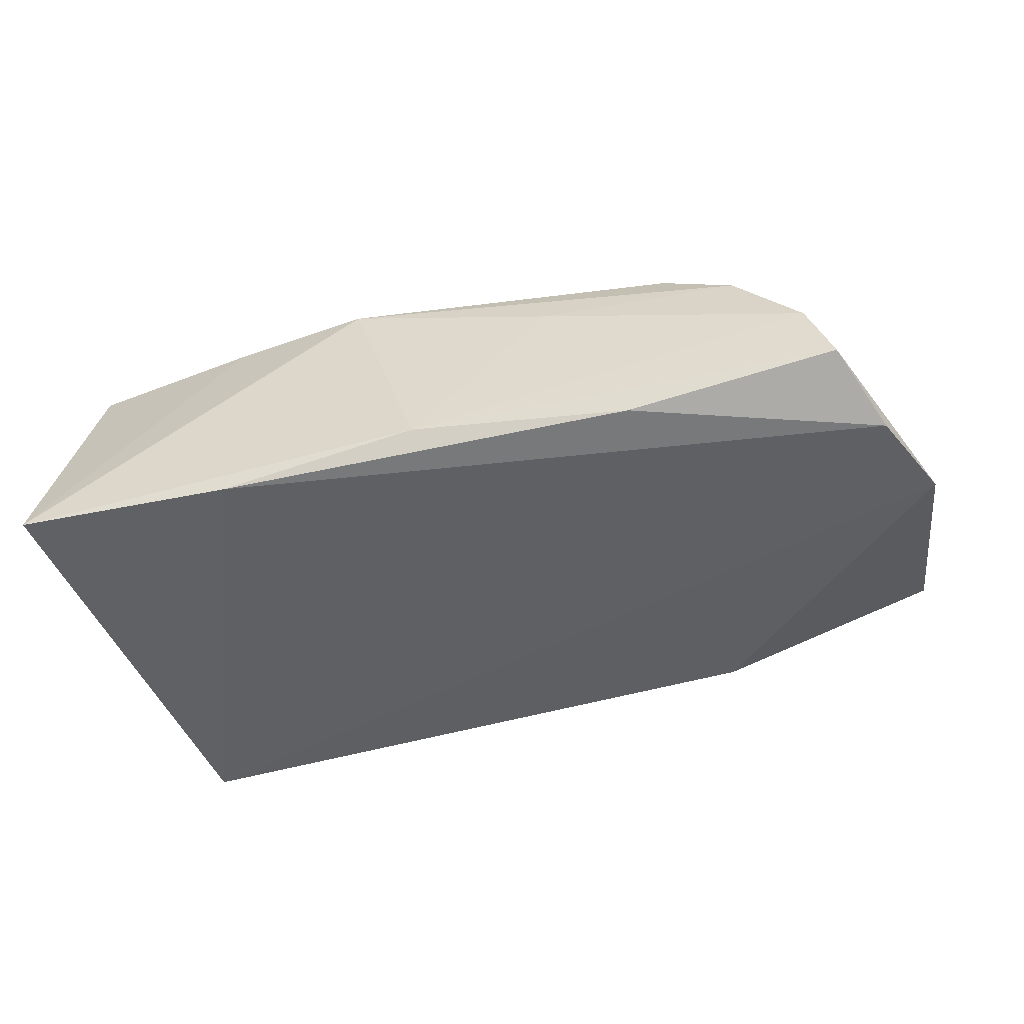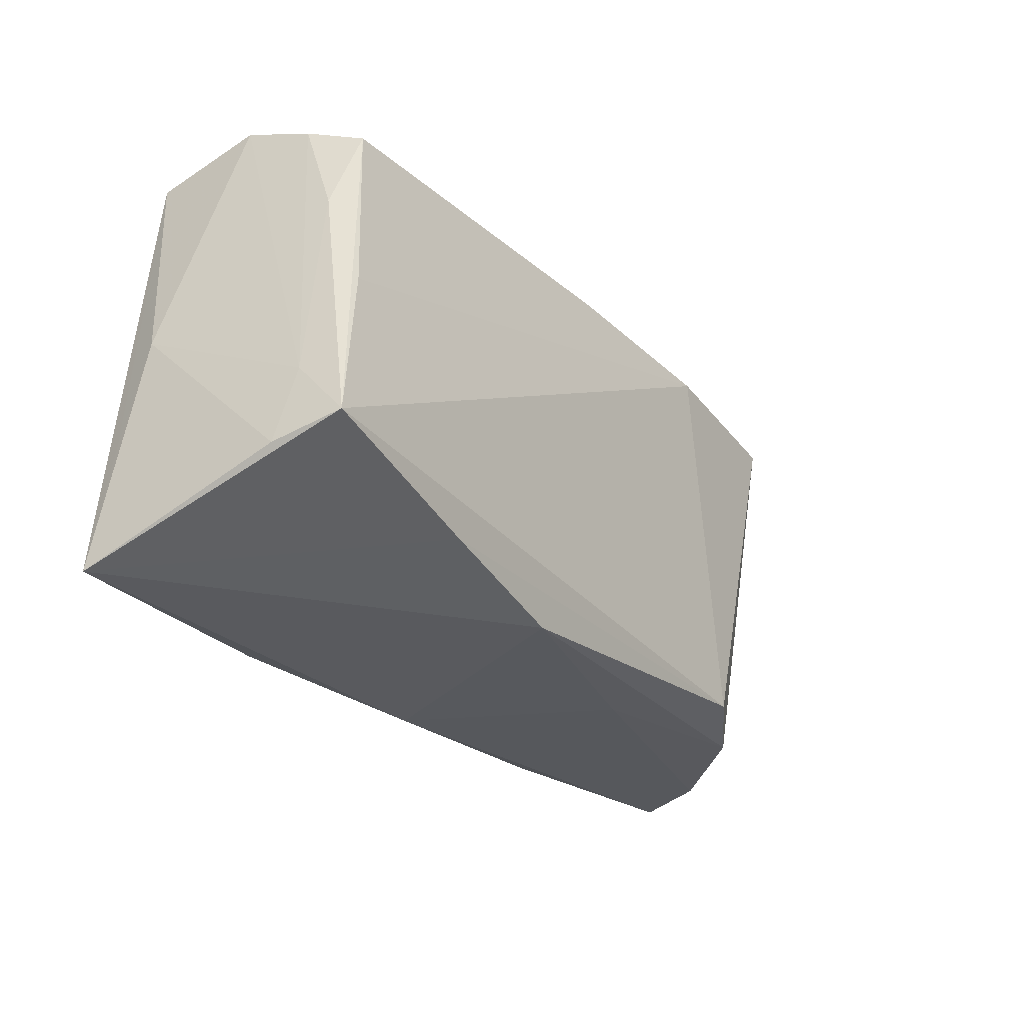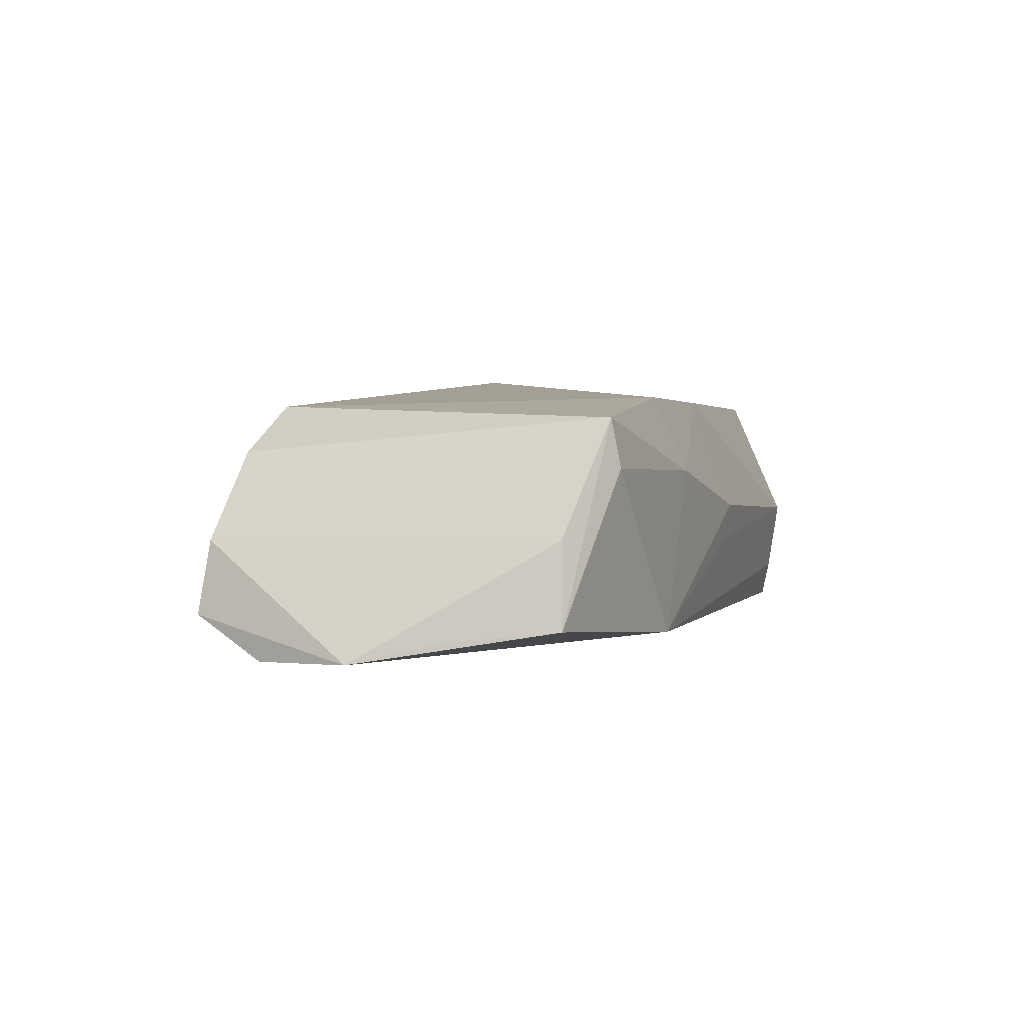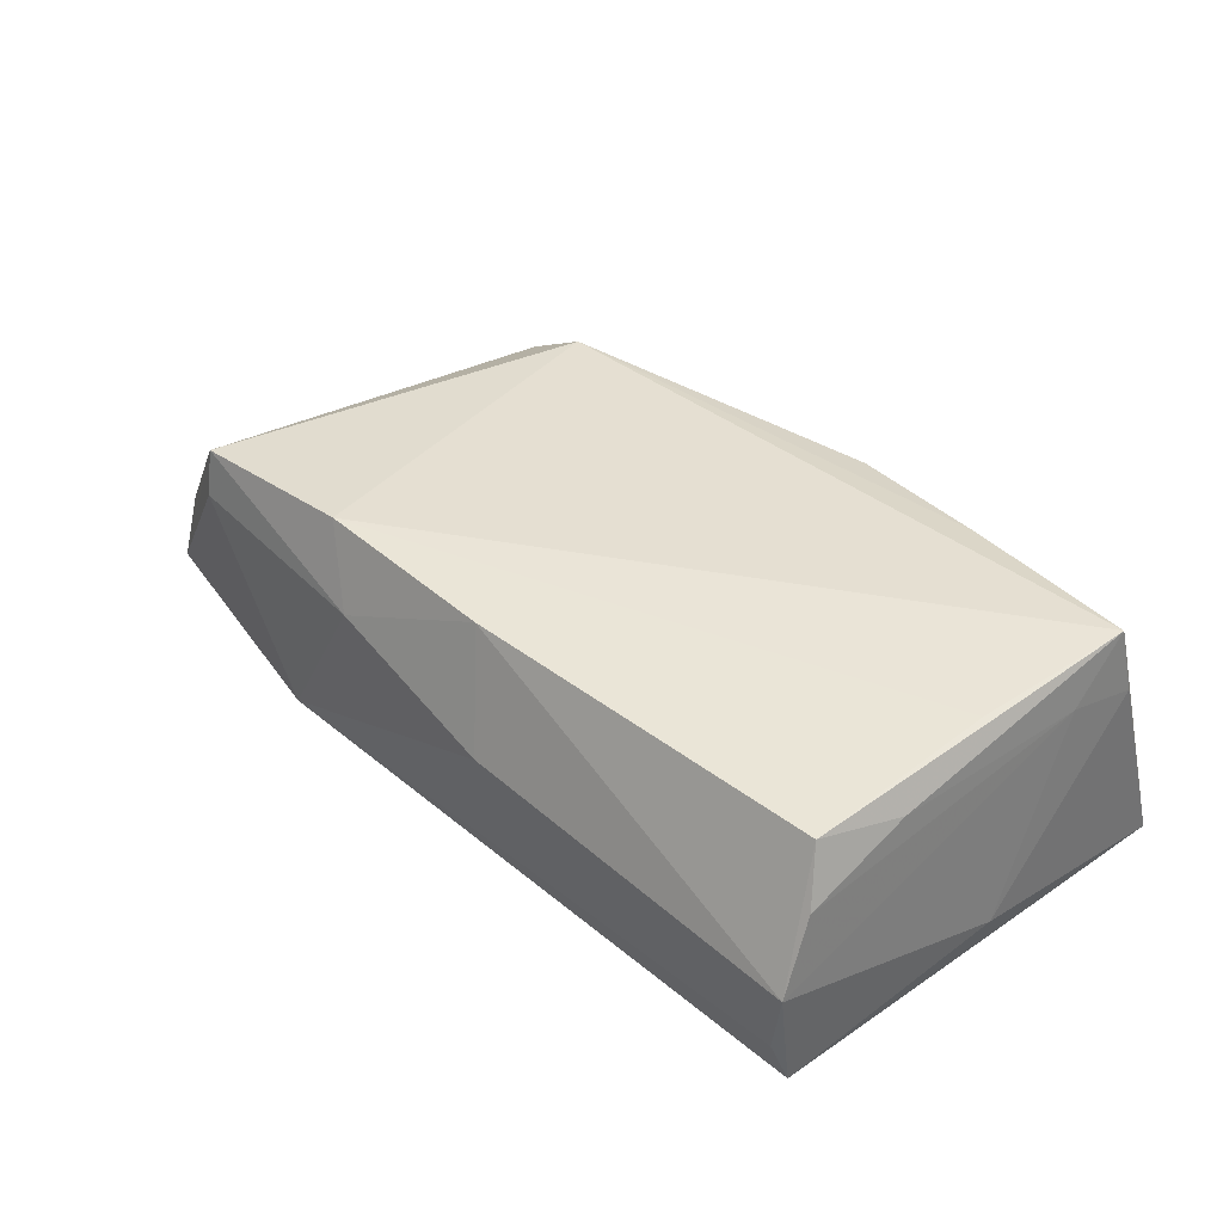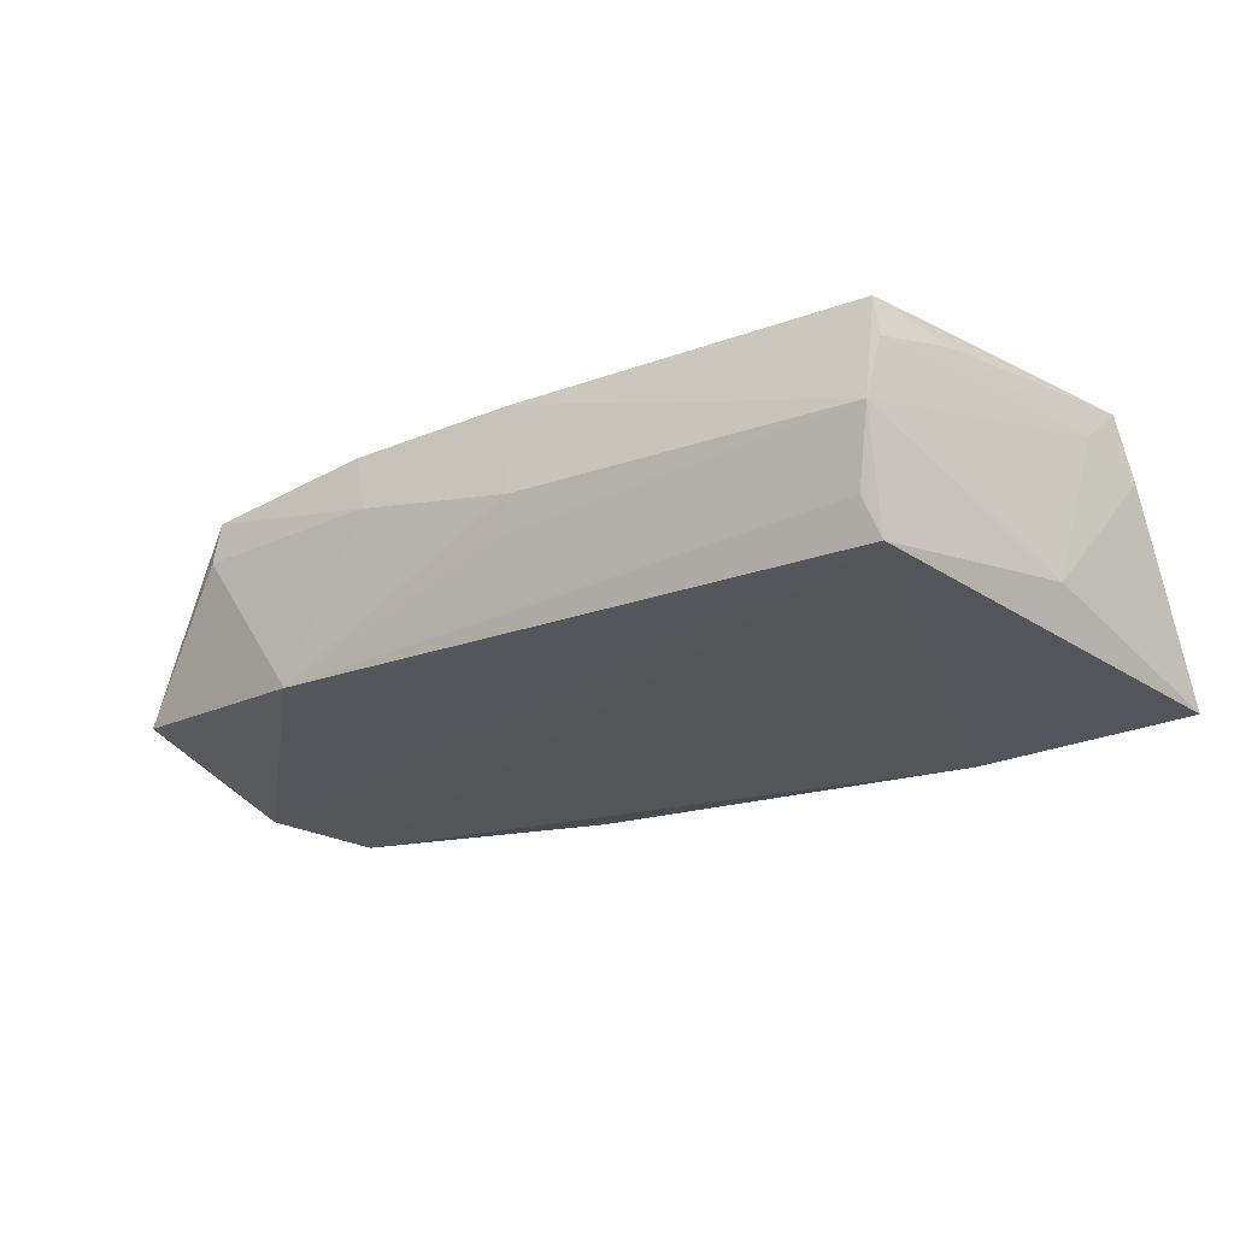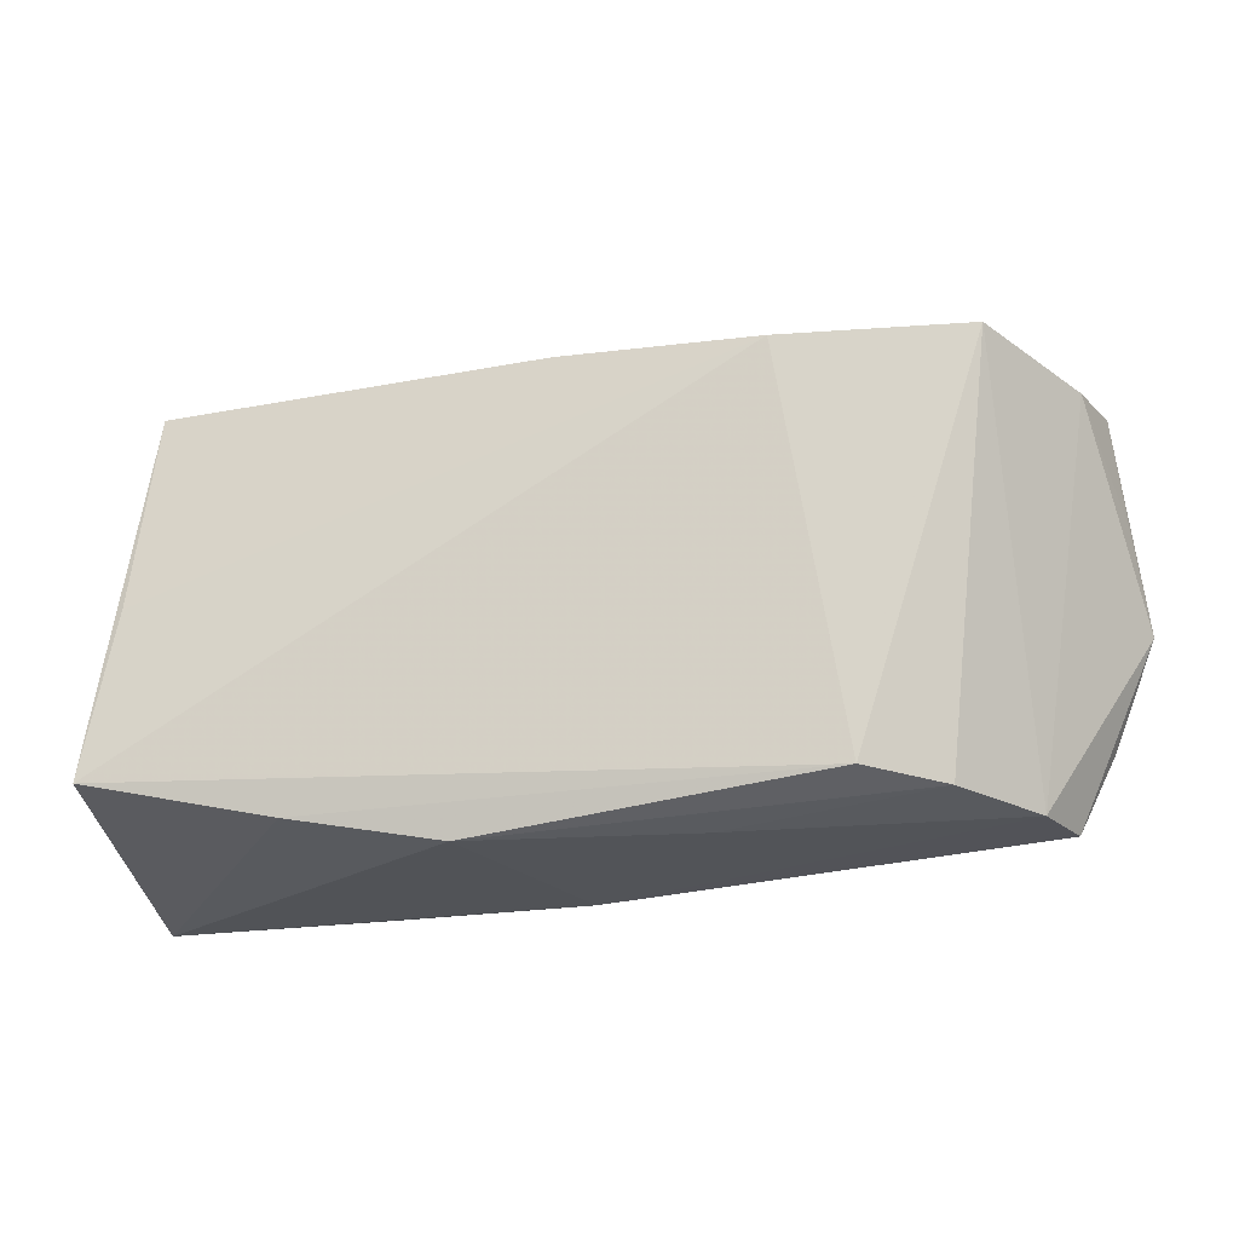
<metadata>
{"format":"obj","ext":"obj","renderer":"f3d","projection":"perspective","resolution":1024,"background":"white","views":[{"elev":-46.2,"azim":14.8,"up":"+Z"},{"elev":-30.5,"azim":-55.2,"up":"+Y"},{"elev":5.2,"azim":106.9,"up":"+Z"},{"elev":39.1,"azim":-136.0,"up":"+Z"},{"elev":-25.0,"azim":-142.7,"up":"+Z"},{"elev":-18.9,"azim":12.2,"up":"+Y"}]}
</metadata>
<code>
v 0.06227 0.009091 -0.009351
v -0.05014 -0.02012 0.01751
v 0.0427 -0.02368 0.01059
v 0.01742 -0.02679 0.008274
v 0.05135 -0.02482 0.0001878
v -0.02439 0.02908 -0.00945
v 0.0003874 -0.02932 -0.01269
v -0.04726 0.01268 0.0113
v -0.0007696 0.02962 -0.003216
v 0.001729 0.02543 0.01596
v 0.0256 0.02499 0.01742
v 0.05791 0.02175 0.002275
v -0.05121 -0.02172 0.008849
v -0.05095 -0.0005591 -0.01156
v -0.002257 0.03004 0.001467
v 0.05887 -0.01502 -0.01321
v -0.04647 0.02775 -0.01683
v -0.008961 -0.02794 0.01502
v 0.05456 -0.02508 -0.008621
v 0.06056 0.02254 -0.007744
v 0.02087 0.02832 0.007795
v -0.05231 -0.02987 -0.01683
v -0.04423 0.02321 0.01346
v 0.03171 0.02838 -0.01172
v 0.02776 -0.02611 -0.01346
v 0.03342 -0.02236 0.01601
v -0.05019 -0.01248 0.01119
v -0.0468 0.03004 -0.002707
v -0.04633 0.02596 0.006521
v -0.05128 -0.01377 -0.01488
v -0.02479 -0.02918 -0.01683
v -0.04665 -0.0002276 0.01592
v 0.04828 0.02501 0.01572
v 0.06397 -0.002148 -0.01213
v -0.04487 0.02895 -0.01198
v 0.0481 0.02616 0.009786
v -0.02728 -0.02476 0.01617
f 22 2 13
f 28 17 14
f 22 13 14
f 34 17 24
f 27 13 2
f 28 14 27
f 27 14 13
f 29 23 28
f 28 27 29
f 30 17 22
f 22 14 30
f 30 14 17
f 34 24 20
f 35 17 28
f 35 24 17
f 16 17 34
f 37 2 22
f 22 18 37
f 7 18 22
f 33 11 26
f 26 37 18
f 26 11 2
f 2 37 26
f 2 23 8
f 23 29 8
f 8 27 2
f 8 29 27
f 32 23 2
f 2 11 32
f 12 20 33
f 12 5 34
f 33 5 12
f 33 20 36
f 36 20 24
f 24 35 6
f 31 7 22
f 25 7 31
f 31 16 25
f 22 17 31
f 17 16 31
f 5 7 19
f 19 7 25
f 25 16 19
f 34 5 19
f 19 16 34
f 4 7 5
f 18 7 4
f 28 15 9
f 9 15 24
f 24 6 9
f 9 35 28
f 9 6 35
f 23 32 10
f 10 32 11
f 28 23 10
f 10 15 28
f 34 20 1
f 1 12 34
f 20 12 1
f 24 15 21
f 21 36 24
f 33 36 21
f 21 11 33
f 21 10 11
f 15 10 21
f 3 26 18
f 18 4 3
f 3 4 5
f 3 5 33
f 33 26 3

</code>
